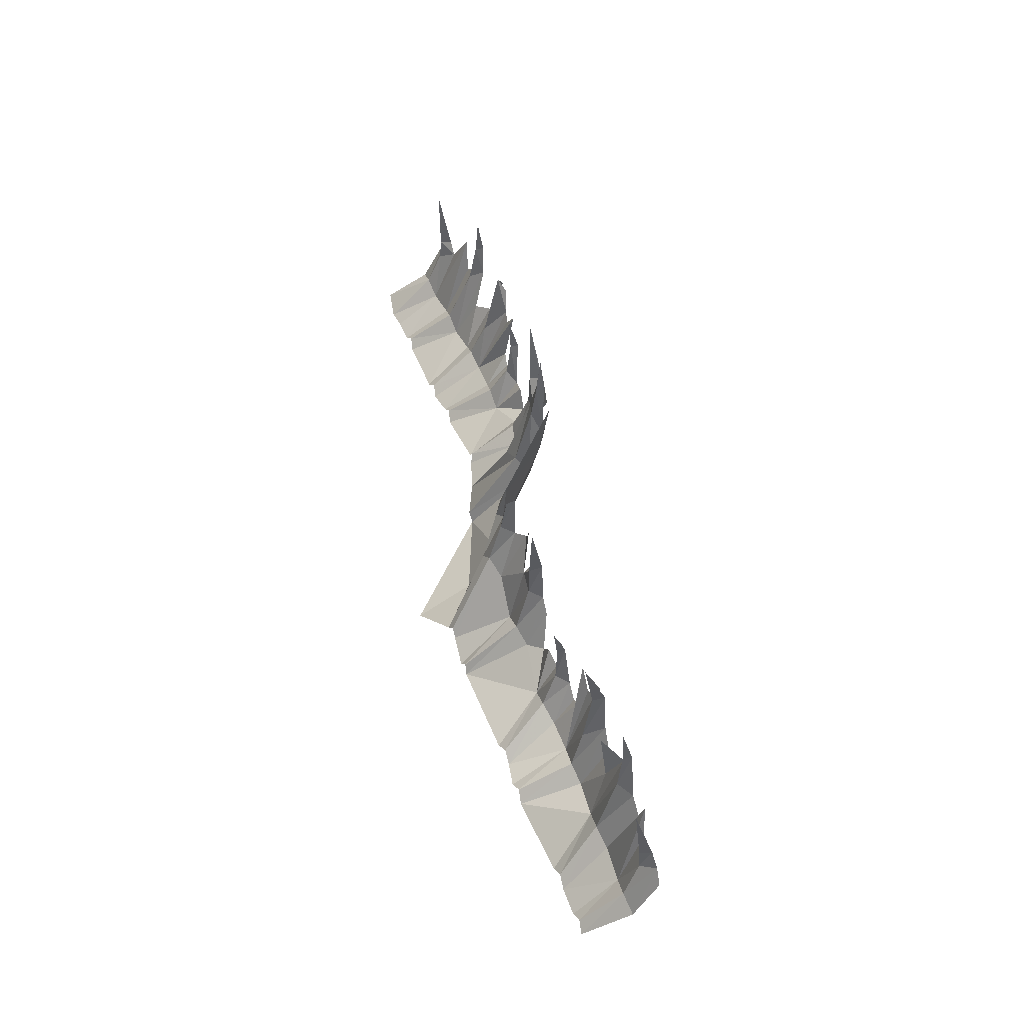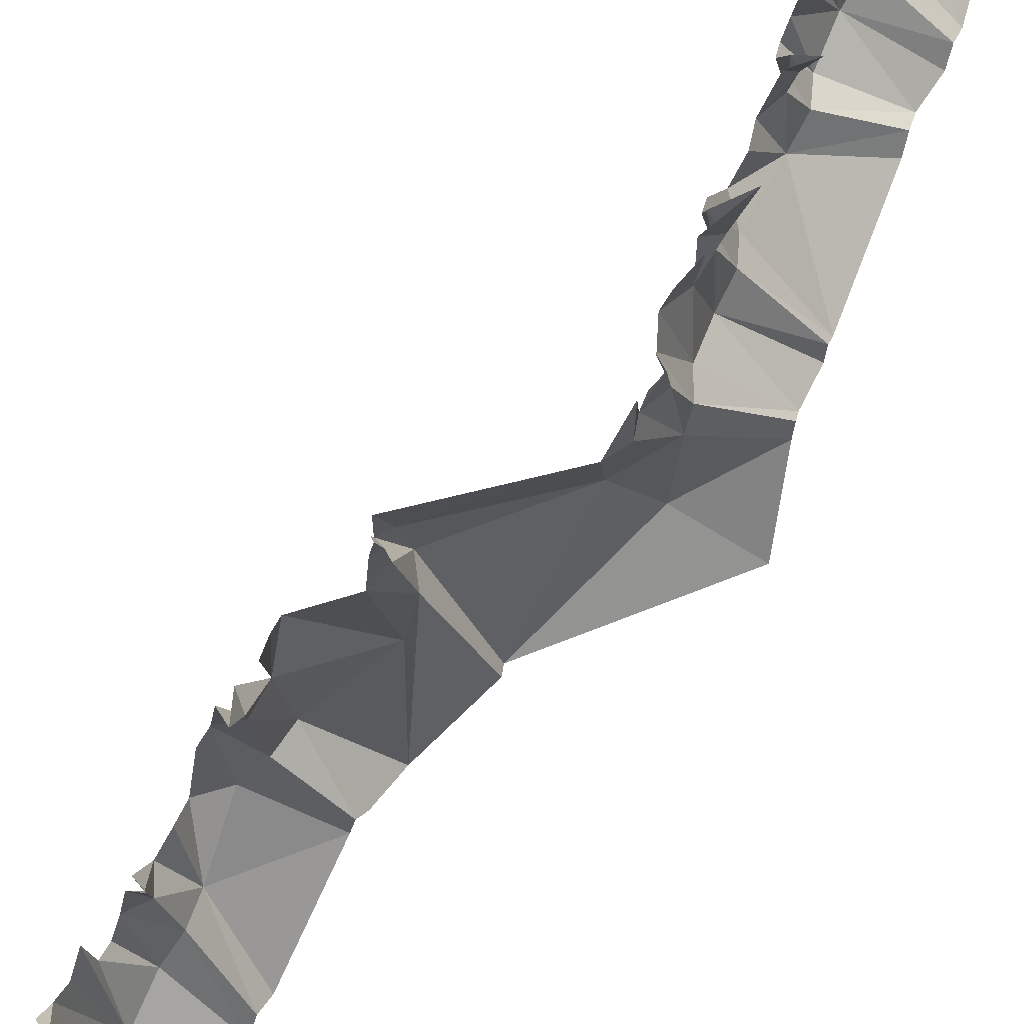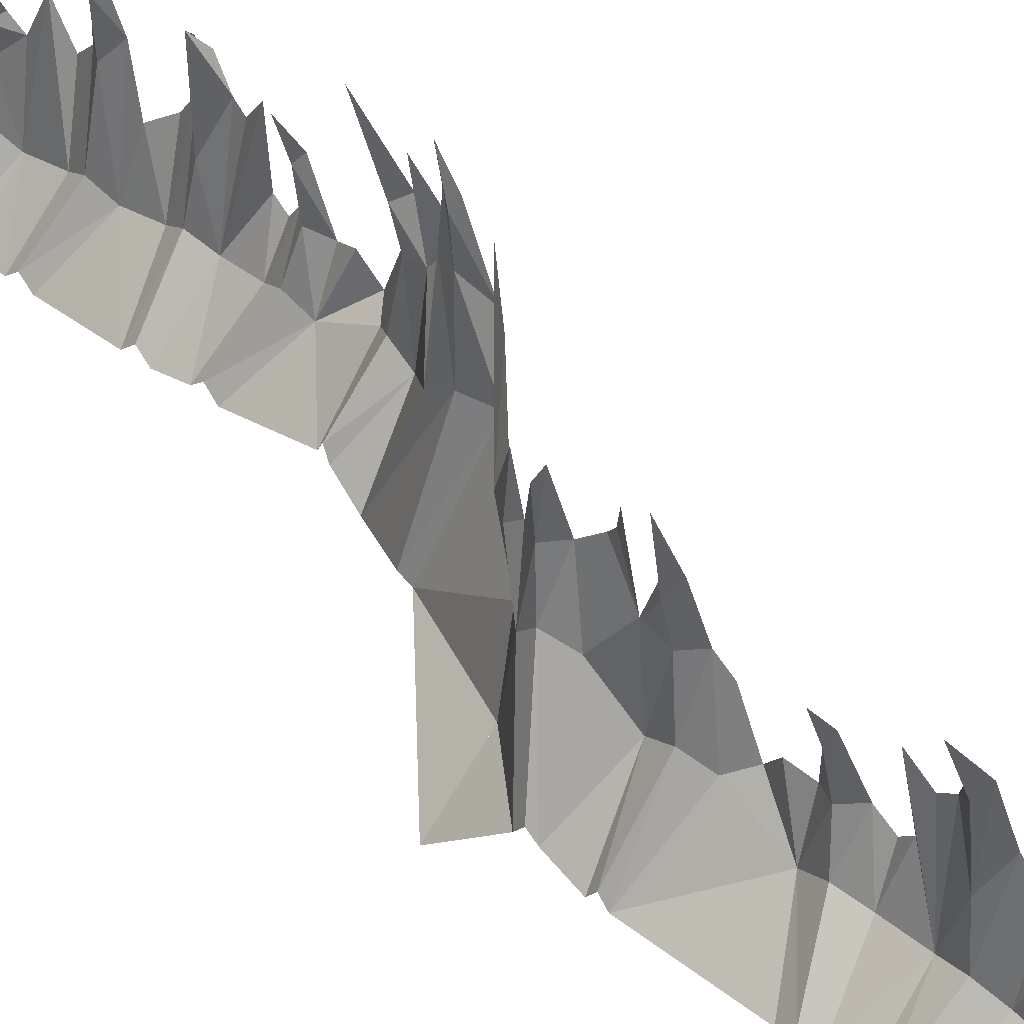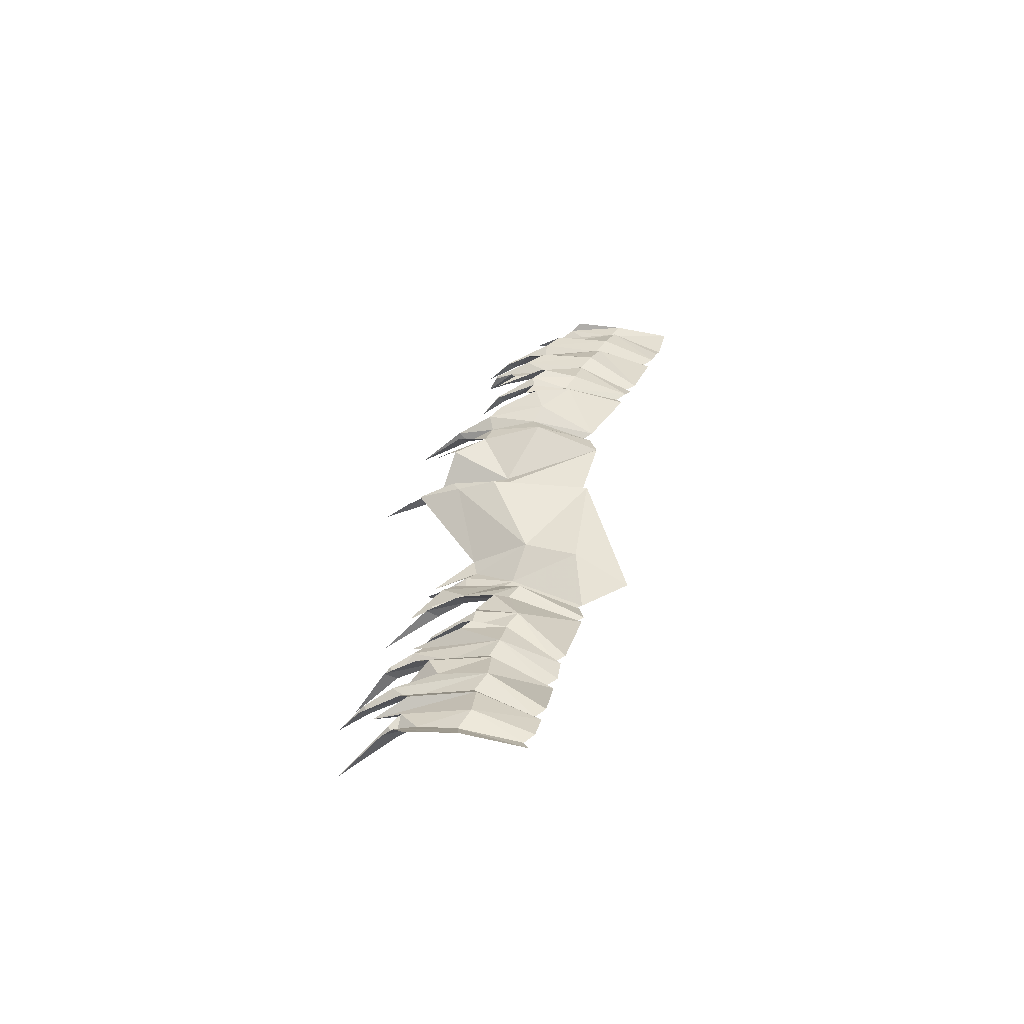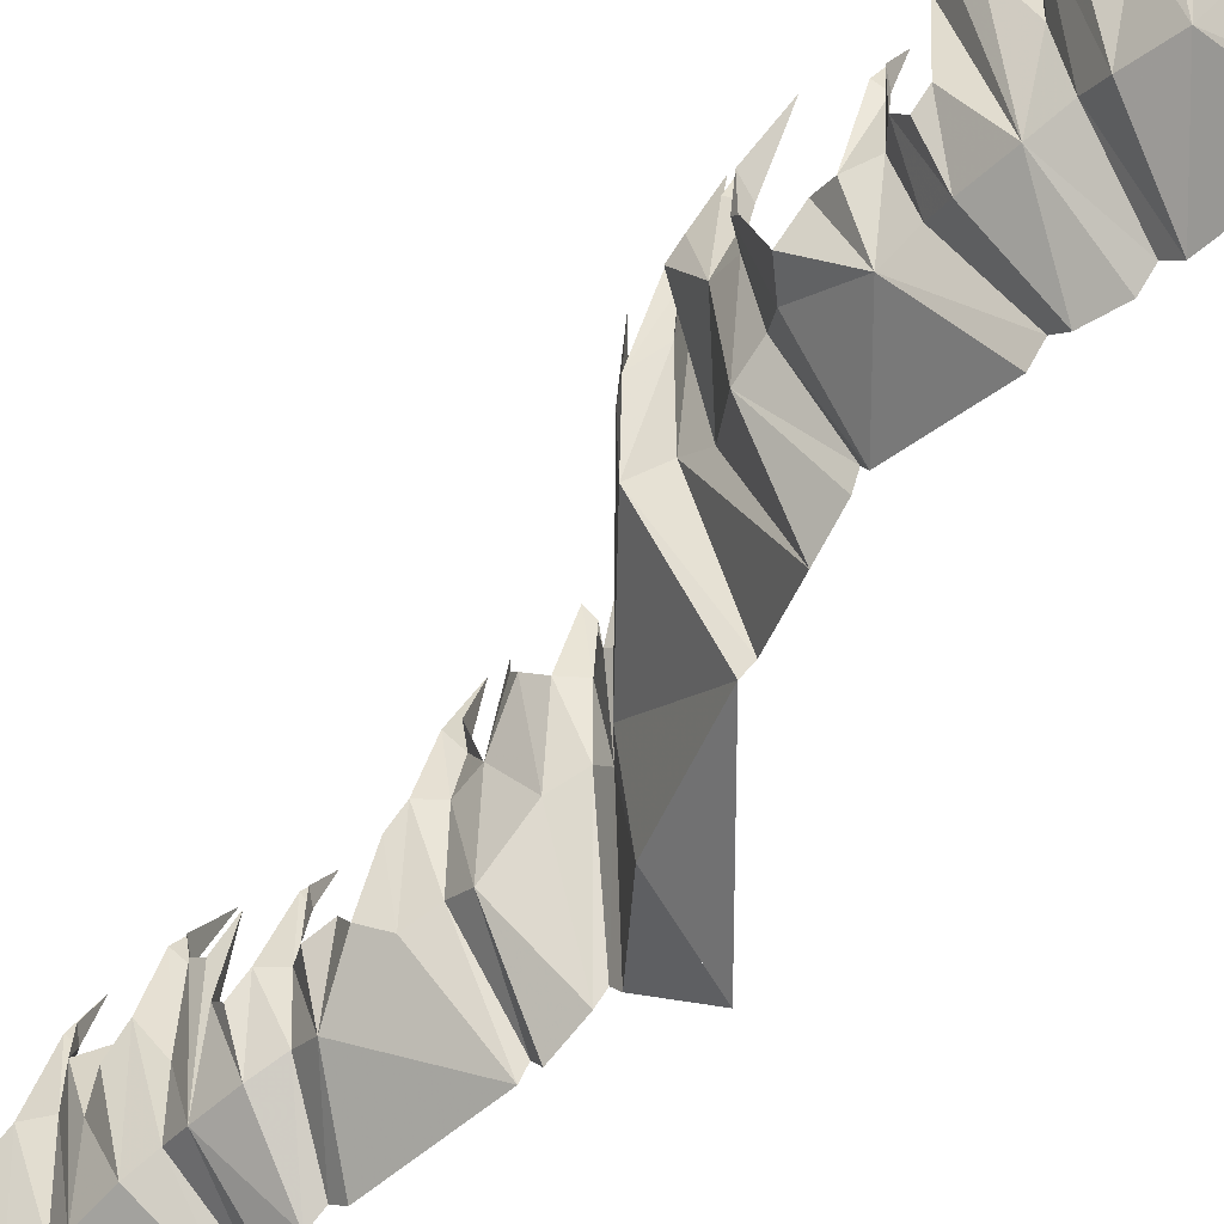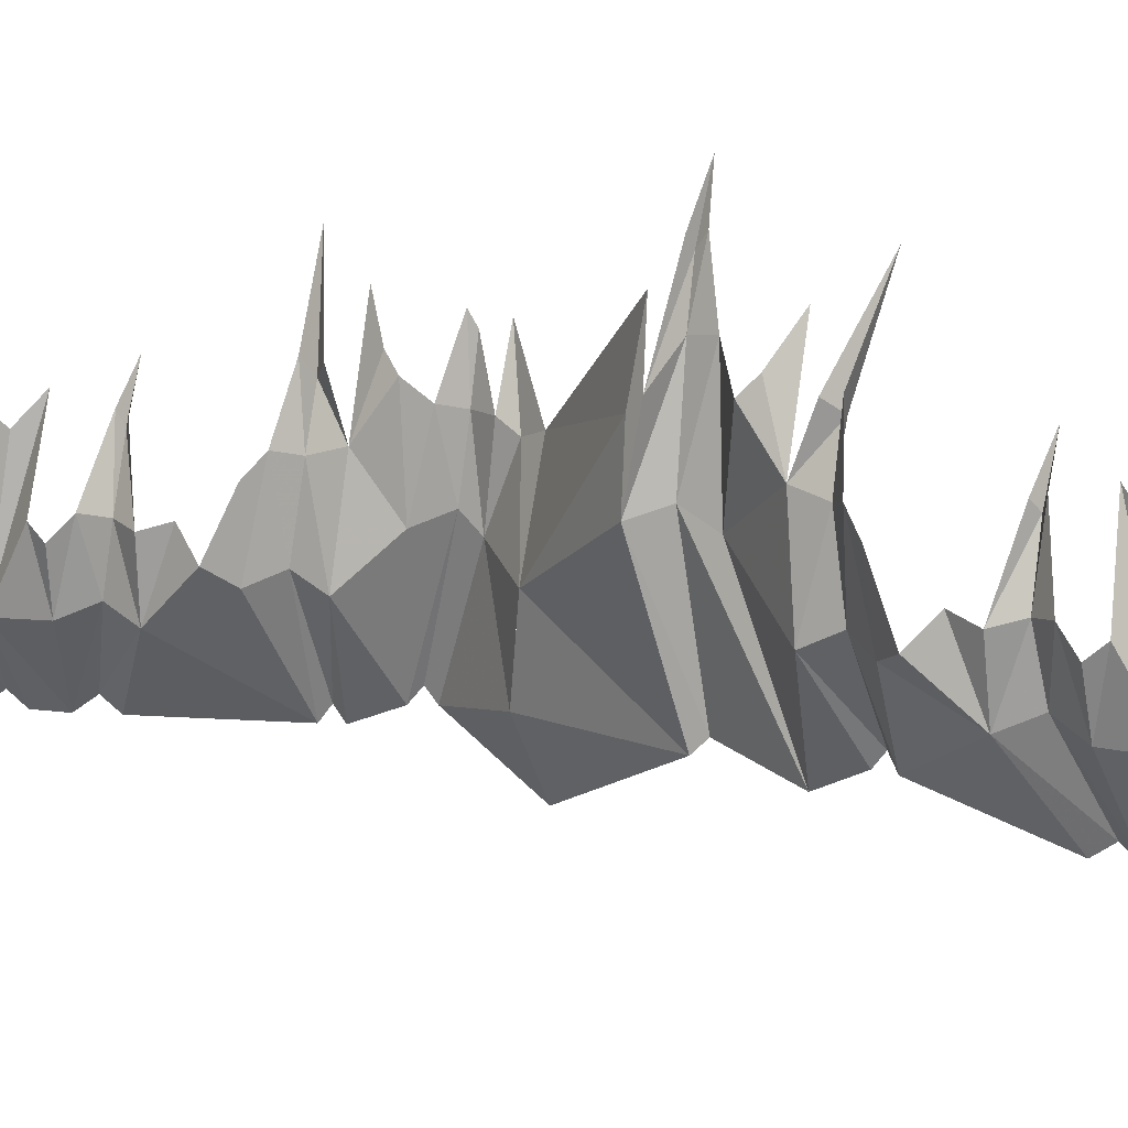
<metadata>
{"format":"obj","ext":"obj","renderer":"f3d","projection":"perspective","resolution":1024,"background":"white","views":[{"elev":-37.0,"azim":169.6,"up":"+Z"},{"elev":74.3,"azim":43.4,"up":"+Y"},{"elev":48.8,"azim":154.4,"up":"+Y"},{"elev":-53.2,"azim":-64.5,"up":"+Z"},{"elev":-55.9,"azim":-23.8,"up":"+Y"},{"elev":-3.3,"azim":-48.5,"up":"+Y"}]}
</metadata>
<code>
g polySurface621
v 8.336 -812.2 2428
v -153.3 -615.2 2663
v -225.1 -574.2 2498
v 60.28 -832.3 2567
v -280.9 -90.55 2687
v -321.8 -274.6 2614
v 107.1 -838.9 2654
v -95 -569.9 2764
v 133.4 -884.1 2878
v -75.1 -624.6 2864
v -225.6 -274.3 2740
v -170.3 -313.8 2903
v -193.4 -381.7 2918
v -143.3 -373.5 2805
v -130 -244.8 2809
v -193 -214.5 2792
v -162.9 -211.8 2865
v -59.72 120.6 2830
v -343 -187.4 2539
v -237.2 -504.5 2397
v -13.62 -755.4 2375
v -292.4 -549.3 2294
v -28.79 -790.7 2308
v -144.7 -721.5 1953
v -363 -509.1 2133
v -380.9 -279.5 2294
v -462.1 -215.5 2226
v -318.2 -162 2443
v -394 -71.27 2403
v -319.3 63.17 2467
v -364.2 92.79 2458
v -340.3 99.21 2510
v -298.3 268.7 2474
v -376.9 -440.6 2037
v -170 -665.8 1904
v -434.7 -468.4 1928
v -183.6 -700.9 1837
v -251 -687.5 1725
v -490.7 -442.9 1764
v -569.9 -238 1865
v -588.5 -280 1808
v -431.6 -226.6 2054
v -486.9 -108 2164
v -534.5 -12.08 2018
v -444.6 189.8 2096
v -512.2 112.7 2080
v -495.9 -372.9 1662
v -269 -630.4 1670
v -545.6 -416.5 1554
v -280.5 -665.3 1603
v -394.4 -493.9 1207
v -634.7 -267.4 1336
v -692.2 -256.3 1438
v -718.9 -30.99 1365
v -569.8 -186.7 1674
v -602.3 -196.9 1755
v -638.1 -210.3 1607
v -653.1 -165.9 1521
v -557.4 20.79 1694
v -598.7 49.27 1691
v -583.1 58.68 1726
v -515 204.1 1708
v -610.5 -199.1 1241
v -398.5 -441.6 1180
v -634.2 -239.6 1125
v -397.6 -480.8 1136
v -413.4 -526.3 983.3
v -536 14.56 852
v -681.2 99.82 1141
v -730.5 276.8 1045
v -660.9 57.87 1244
v -635 236.3 1265
v -694.2 271.5 1236
v -714.3 51.84 1315
v -692.7 275.2 1300
v -570.3 584.9 1353
v -575.4 83.21 756.9
v -380.2 -406.7 686
v -599.8 427.7 896.8
v -602 433.4 808.4
v -604.1 652.5 871.7
v -597.6 612.6 828.6
v -583 817.2 870.5
v -708.8 329.5 1100
v -653.3 469.3 1183
v -565.3 74.24 1888
v -544.6 -38.53 1958
v -489.3 117 2143
v -431.6 -226.6 2054
v -486.9 -108 2164
v -444.6 189.8 2096
v -120.1 -548.4 -5.024
v -405.9 -446.1 650.3
v -375.4 -341.4 102.8
v -477.3 -74.77 222.5
v -477.3 -74.77 222.5
v -687 268.7 712.2
v -451.1 272.9 276.4
v -666.6 42.83 681.2
v -691 527 777.1
v -699.6 302.7 771.4
v -405.9 -446.1 650.3
v -666.6 42.83 681.2
v -380.2 -406.7 686
v -575.4 83.21 756.9
v -405.9 -446.1 650.3
v -602 433.4 808.4
v -699.6 302.7 771.4
v -597.6 612.6 828.6
v -635.1 645.9 835
v -583 817.2 870.5
v -909.3 -345.9 -1777
v -1145 -95.59 -1820
v -957.1 -335.4 -1917
v -1092 -91.3 -1644
v -1169 424.1 -1674
v -1187 229.6 -1622
v -978.2 -286.3 -1971
v -1154 -30.17 -1925
v -995 -316.3 -2035
v -1208 -61.39 -2021
v -1199 252 -1744
v -1263 249.2 -1908
v -1286 193.7 -1971
v -1192 167.9 -1861
v -1163 293.5 -1852
v -1196 321 -1795
v -1217 339.4 -1868
v -1060 651.9 -1856
v -1143 297.8 -1538
v -1028 -46.33 -1549
v -1061 299.9 -1478
v -1015 -111.8 -1444
v -884.1 -302.2 -1714
v -861 -351.3 -1660
v -676 -311.7 -1313
v -964.5 -107.4 -1272
v -1038 153.4 -1345
v -1049 202.6 -1232
v -1080 381.4 -1386
v -946.2 454.4 -1324
v -1039 524.6 -1460
v -1063 552.5 -1420
v -1076 570.1 -1473
v -992.9 725.5 -1447
v -905.4 -62.17 -1180
v -656.5 -267.8 -1251
v -887.7 -112.5 -1066
v -632 -316.9 -1198
v -612.9 -327.6 -1069
v -826.5 -123.5 -903.2
v -915.4 101.4 -896.9
v -902.1 48.14 -849
v -921.8 151.4 -1124
v -1012 293.8 -1153
v -943.7 355.2 -998.8
v -906 462.5 -1099
v -943.2 490 -1040
v -963.5 508 -1101
v -804.7 759.5 -1121
v -756.5 -78.53 -812.4
v -584 -283.9 -1007
v -736.5 -144.1 -706.9
v -557.6 -333 -954.9
v -371.7 -356.9 -498.5
v -665.9 -59.32 -454.9
v -751.8 -10.4 -501.5
v -731.8 177.2 -395.4
v -789.5 107.5 -745
v -866.3 117.3 -787.4
v -805.8 71.44 -655.6
v -757.3 95.4 -574.5
v -757.8 313.8 -735.7
v -782.9 342 -702.5
v -791 358.8 -737.5
v -702.9 494 -744.3
v -597.1 -14.14 -368.8
v -358.9 -312 -462.7
v -572.7 -79.8 -265.7
v -343.2 -360 -433.2
v -296.6 -317.2 -286.5
v -496 69.84 -99.06
v -590 254.5 -190.6
v -576.4 404.9 -48.81
v -619.7 236.9 -297.7
v -588.5 415.5 -290.6
v -626 443.1 -232.6
v -698.3 246.5 -336.4
v -651.6 461 -287.9
v -535 775.2 -324.7
v -419 114.9 -14.27
v -277.2 -272.4 -251
v -394.8 49.18 42.15
v -260.4 -318.4 -221
v -524.7 342.6 10.81
v -444.8 333 46.8
v -461.6 312.5 136.8
v -444.5 511.7 71.81
v -462.3 411.1 109.9
v -482.5 556.8 69.68
v -431.2 264.2 186.2
v -477.3 -74.77 222.5
v -451.1 272.9 276.4
v -442.1 533.4 172.5
v -375.4 -341.4 102.8
v -120.1 -548.4 -5.024
v -873.3 410.3 -867.7
v -919.1 316 -951.3
v -575.4 468.7 -95.53
v -548.1 624.1 -164.3
g polySurface621_0
f 3 2 1
f 2 4 1
f 5 2 3
f 6 5 3
f 7 4 2
f 8 7 2
f 9 7 8
f 10 9 8
f 11 2 5
f 10 8 12
f 13 10 12
f 8 14 12
f 8 2 14
f 2 11 14
f 15 14 11
f 16 15 11
f 12 14 17
f 14 15 17
f 17 15 18
f 18 15 16
f 6 3 19
f 3 20 19
f 3 1 20
f 1 21 20
f 20 21 22
f 21 23 22
f 22 23 24
f 25 22 24
f 26 22 25
f 27 26 25
f 20 28 19
f 20 22 28
f 22 29 28
f 22 26 29
f 30 28 29
f 31 30 29
f 19 28 32
f 28 30 32
f 32 30 33
f 33 30 31
f 25 24 34
f 24 35 34
f 34 35 36
f 35 37 36
f 36 37 38
f 39 36 38
f 40 36 39
f 41 40 39
f 34 36 42
f 34 42 43
f 25 34 43
f 27 25 43
f 36 44 42
f 45 42 44
f 46 45 44
f 39 38 47
f 38 48 47
f 47 48 49
f 48 50 49
f 49 50 51
f 52 49 51
f 53 49 52
f 54 53 52
f 47 49 55
f 47 55 56
f 39 47 56
f 41 39 56
f 49 57 55
f 57 49 58
f 58 49 53
f 59 55 57
f 60 59 57
f 56 55 61
f 55 59 61
f 61 59 62
f 62 59 60
f 52 51 63
f 51 64 63
f 63 64 65
f 64 66 65
f 65 66 67
f 68 65 67
f 69 65 68
f 70 69 68
f 63 65 71
f 65 69 71
f 72 71 69
f 73 72 69
f 63 71 74
f 52 63 74
f 54 52 74
f 74 71 75
f 71 72 75
f 75 72 76
f 76 72 73
f 68 67 77
f 67 78 77
f 70 68 79
f 68 77 79
f 77 80 79
f 79 80 81
f 80 82 81
f 81 82 83
f 84 69 70
f 85 69 84
f 87 36 86
f 44 36 87
f 86 36 40
f 90 89 88
f 89 91 88
f 94 93 92
f 94 95 93
f 98 97 96
f 97 99 96
f 100 97 98
f 101 97 100
f 99 97 101
f 96 99 102
f 105 104 103
f 104 106 103
f 105 103 107
f 103 108 107
f 109 107 108
f 110 109 108
f 111 109 110
f 114 113 112
f 113 115 112
f 113 116 115
f 116 117 115
f 114 118 113
f 118 119 113
f 118 120 119
f 120 121 119
f 113 122 116
f 119 121 123
f 121 124 123
f 125 119 123
f 122 113 125
f 113 119 125
f 125 126 122
f 126 127 122
f 126 125 128
f 125 123 128
f 126 128 129
f 126 129 127
f 115 117 130
f 131 115 130
f 132 131 130
f 133 131 132
f 134 131 133
f 134 112 131
f 112 115 131
f 135 134 133
f 135 133 136
f 133 137 136
f 133 138 137
f 138 139 137
f 140 133 132
f 138 133 140
f 138 140 141
f 138 141 139
f 132 142 140
f 142 143 140
f 142 132 144
f 142 144 145
f 142 145 143
f 132 130 144
f 136 137 146
f 147 136 146
f 147 146 148
f 149 147 148
f 149 148 150
f 148 151 150
f 148 152 151
f 152 153 151
f 148 146 154
f 154 146 155
f 146 137 155
f 137 139 155
f 156 148 154
f 154 157 156
f 157 158 156
f 157 154 159
f 154 155 159
f 157 159 160
f 157 160 158
f 150 151 161
f 162 150 161
f 162 161 163
f 164 162 163
f 164 163 165
f 163 166 165
f 163 167 166
f 167 168 166
f 163 161 169
f 169 161 170
f 161 151 170
f 151 153 170
f 171 163 169
f 163 171 172
f 163 172 167
f 169 173 171
f 173 174 171
f 173 169 175
f 169 170 175
f 173 175 176
f 173 176 174
f 165 166 177
f 178 165 177
f 178 177 179
f 180 178 179
f 180 179 181
f 179 182 181
f 179 183 182
f 183 184 182
f 183 179 185
f 179 177 185
f 185 186 183
f 186 187 183
f 185 177 188
f 177 166 188
f 166 168 188
f 186 185 189
f 185 188 189
f 186 189 190
f 186 190 187
f 181 182 191
f 192 181 191
f 192 191 193
f 194 192 193
f 182 184 195
f 191 182 195
f 196 191 195
f 193 191 196
f 197 193 196
f 196 198 197
f 198 199 197
f 198 196 200
f 196 195 200
f 201 193 197
f 193 201 202
f 201 203 202
f 201 197 204
f 201 204 203
f 194 193 205
f 193 202 205
f 194 205 206
f 148 208 207
f 148 156 208
f 148 207 152
f 183 209 184
f 183 210 209

</code>
